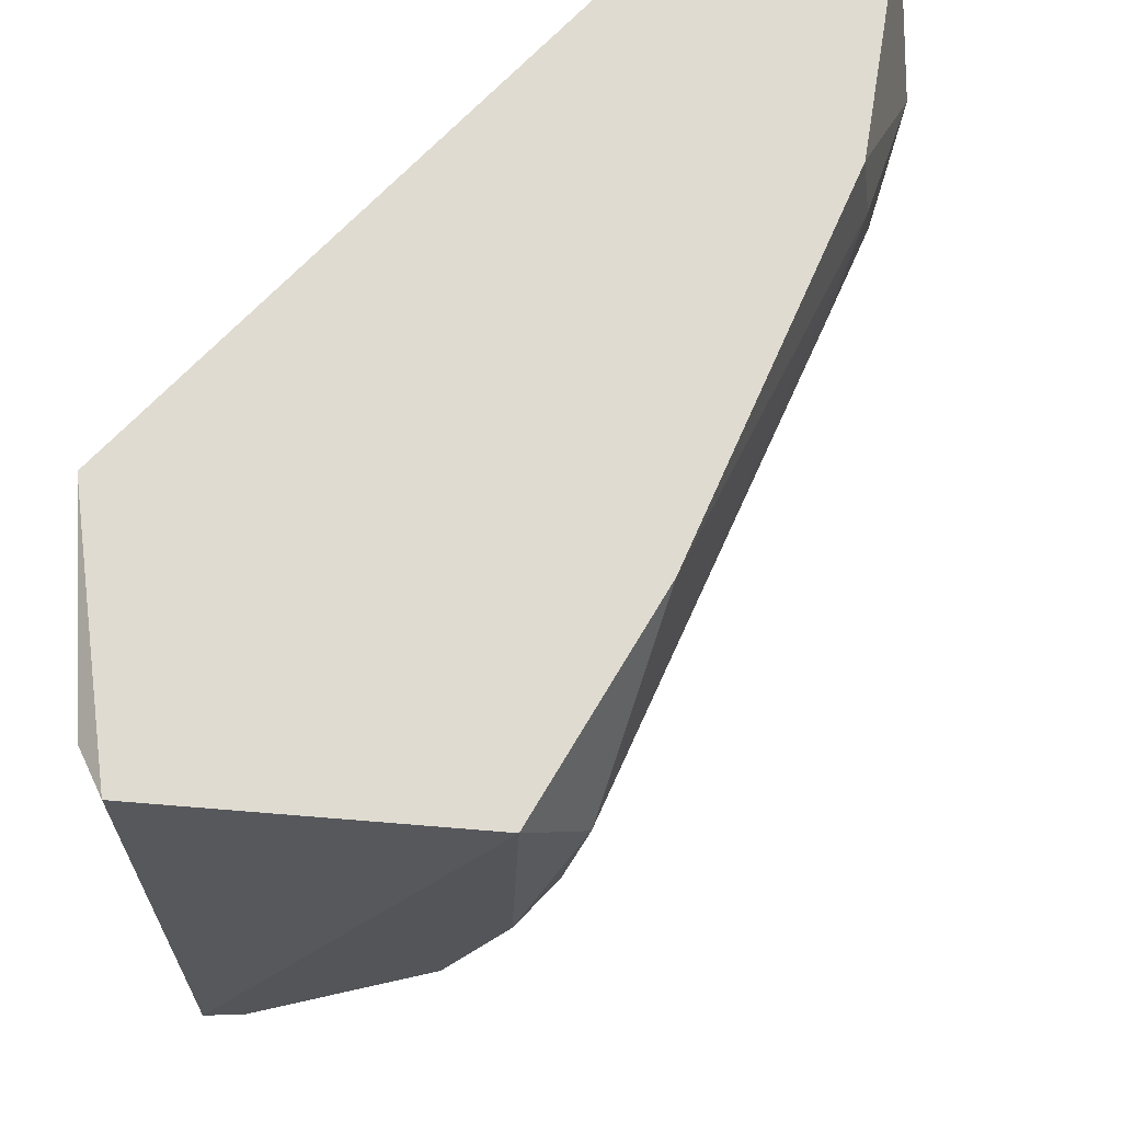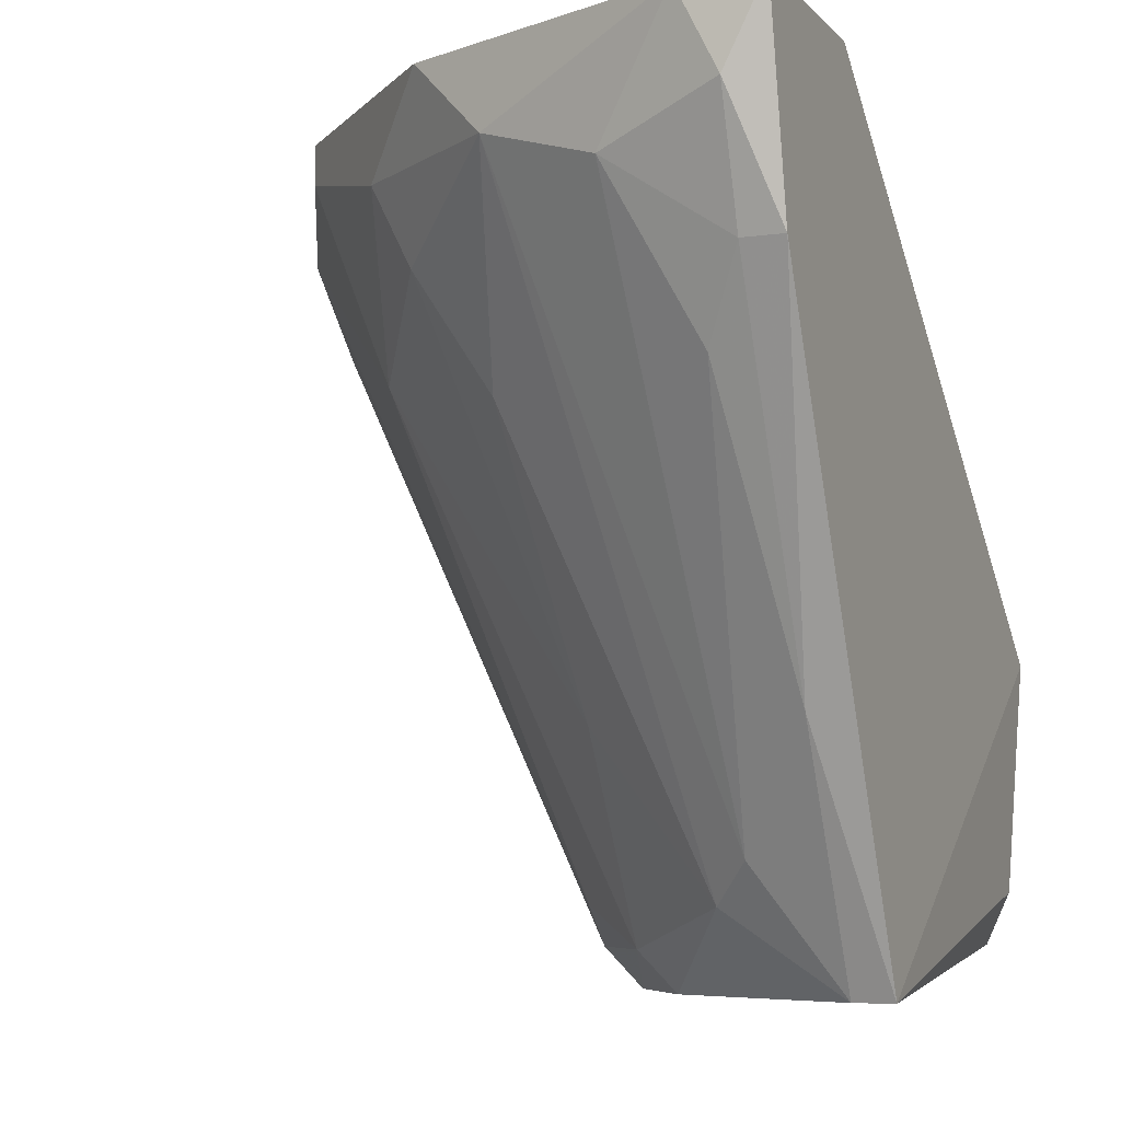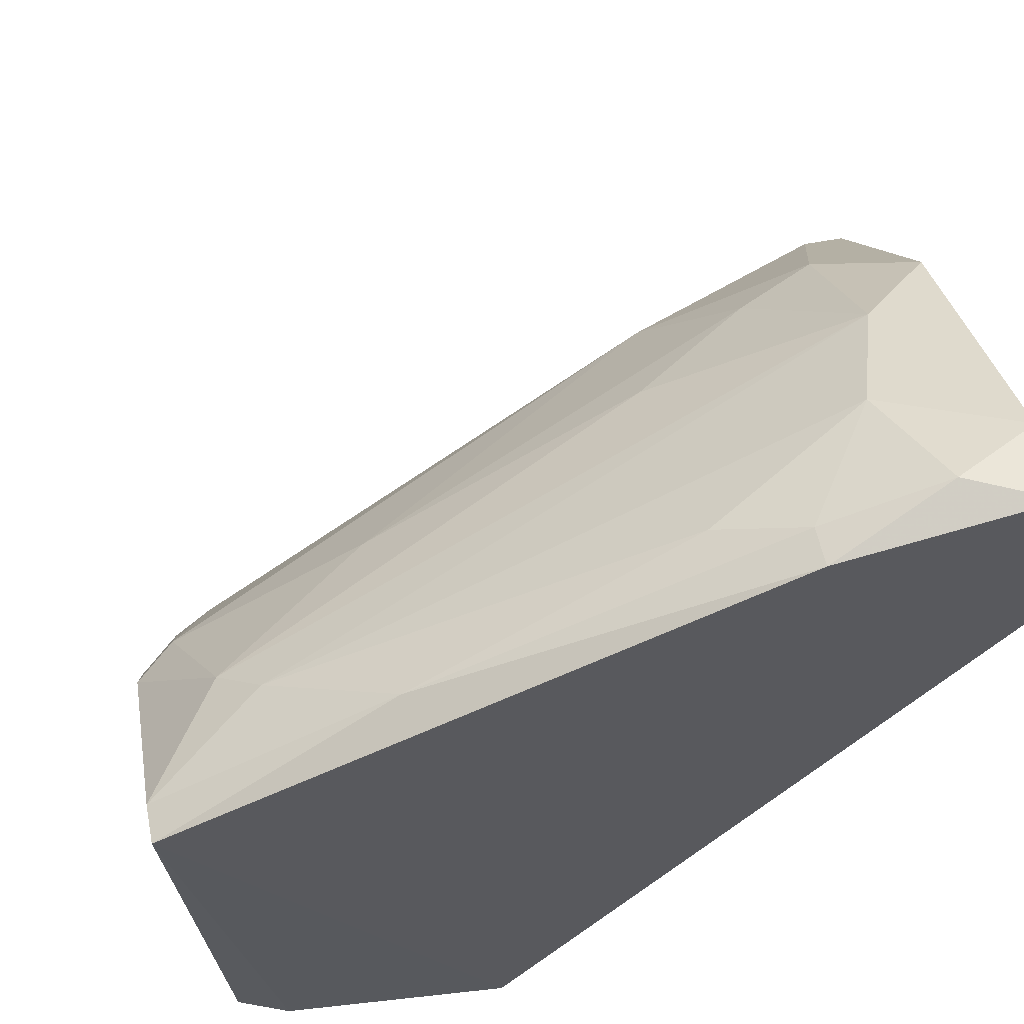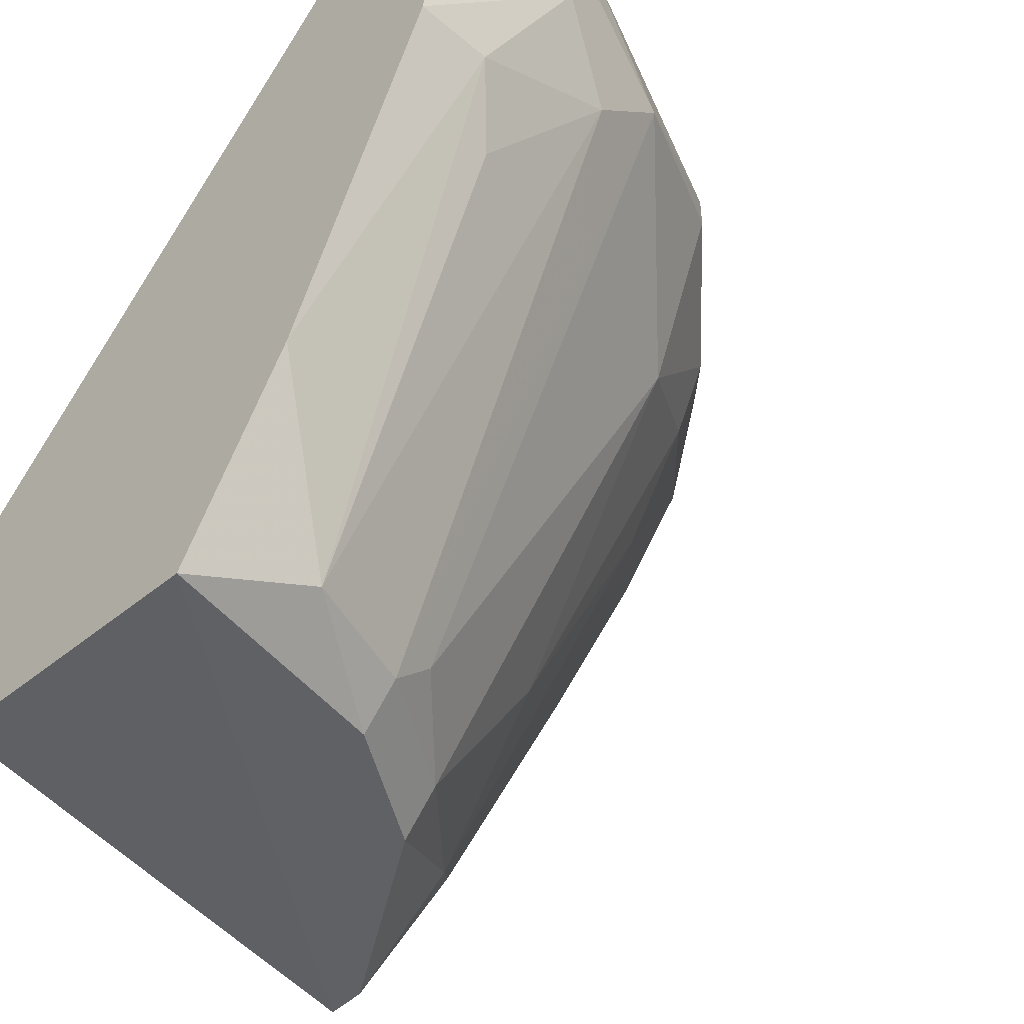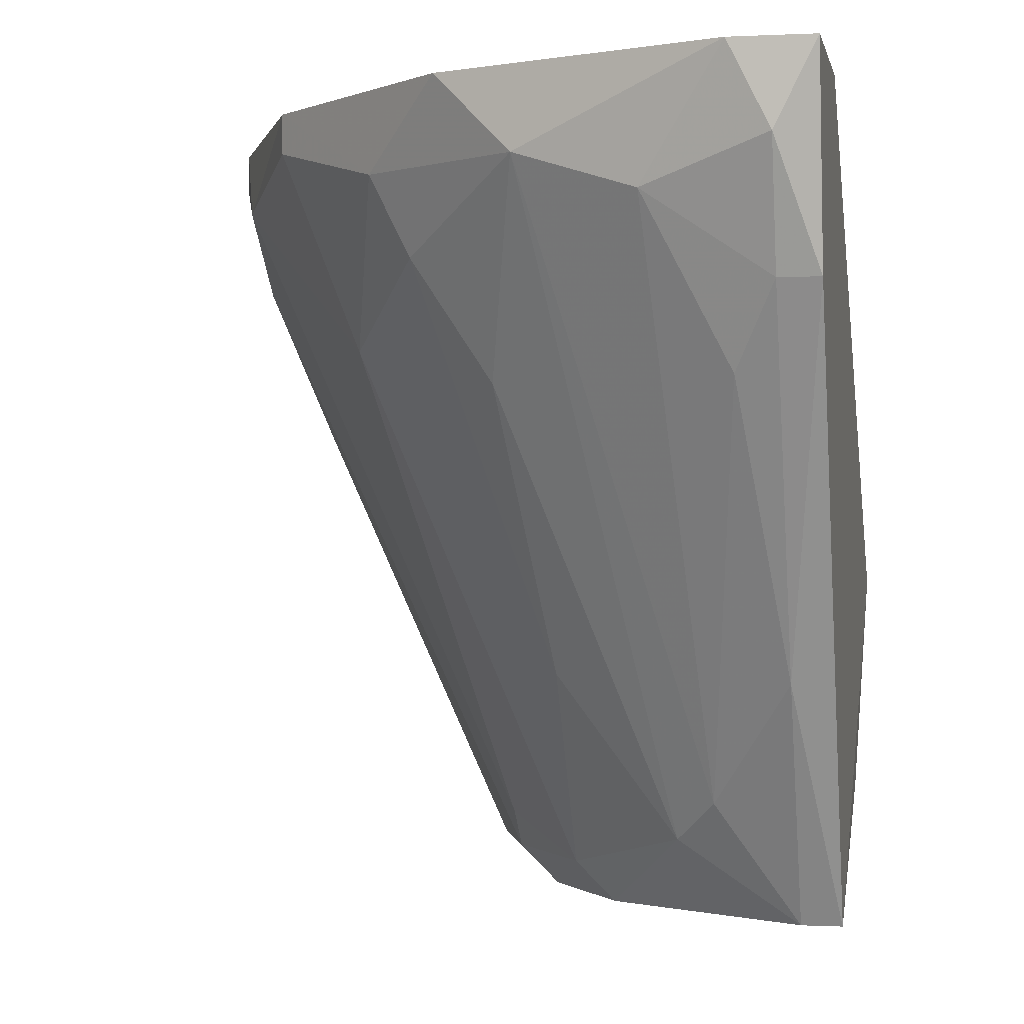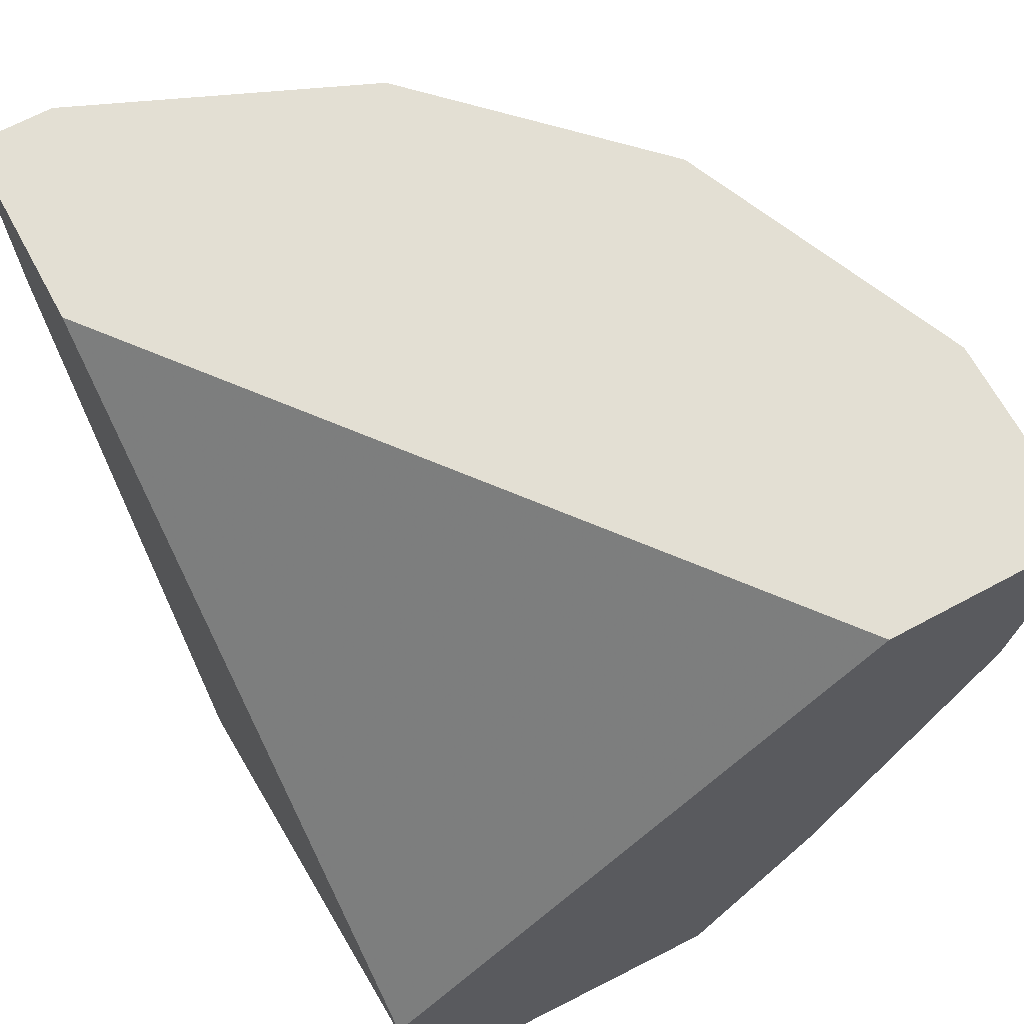
<metadata>
{"format":"obj","ext":"obj","renderer":"f3d","projection":"perspective","resolution":1024,"background":"white","views":[{"elev":-24.2,"azim":7.3,"up":"+Z"},{"elev":-6.8,"azim":-157.4,"up":"+Z"},{"elev":56.4,"azim":-101.4,"up":"+Y"},{"elev":-48.2,"azim":46.5,"up":"+Z"},{"elev":-0.2,"azim":-169.1,"up":"+Z"},{"elev":66.9,"azim":-28.3,"up":"+Z"}]}
</metadata>
<code>
v 0.03607 0.002184 -0.0199
v 0.03607 0.01307 -0.01264
v 0.03607 -0.001445 -0.0199
v 0.03607 0.009438 -0.01627
v 0.008868 0.03483 -0.01264
v 0.008868 0.02031 -0.04529
v 0.008868 0.03302 -0.01809
v 0.008868 -0.001445 -0.04347
v 0.008868 0.02576 -0.0344
v 0.02881 0.02031 -0.0199
v 0.02881 -0.001445 -0.03622
v 0.02881 -0.001445 -0.009017
v 0.03788 0.007624 -0.01083
v 0.03788 0.007624 -0.009017
v 0.03788 -0.001445 -0.009017
v 0.03788 0.005813 -0.01264
v 0.01975 0.02031 -0.0344
v 0.01975 0.0312 -0.01264
v 0.01975 0.01488 -0.04347
v 0.0125 0.02213 -0.03984
v 0.02519 0.003998 -0.04347
v 0.02519 0.02576 -0.01627
v 0.02156 0.009438 -0.04529
v 0.02156 0.02576 -0.02171
v 0.03425 0.003998 -0.02353
v 0.00763 -0.000764 -0.04111
v 0.027 0.02576 -0.01264
v 0.01794 0.01488 -0.04529
v 0.01068 0.03483 -0.009017
v 0.01068 0.0312 -0.02171
v 0.02337 0.01125 -0.04165
v 0.02337 -0.001445 -0.04529
v 0.02337 0.009438 -0.04347
v 0.02337 0.02939 -0.009017
v 0.007052 0.03483 -0.009017
v 0.007052 0.02031 -0.04529
v 0.007052 0.03302 -0.01809
v 0.007052 -0.001445 -0.03077
v 0.007052 0.02576 -0.009017
v 0.01431 0.02031 -0.04165
v 0.01431 0.03302 -0.01446
v 0.03244 0.02031 -0.01083
v 0.03244 0.02031 -0.009017
f 4 16 1
f 29 35 12
f 12 38 32
f 29 12 15
f 12 32 15
f 35 38 39
f 12 35 39
f 38 12 39
f 32 38 8
f 38 35 36
f 6 32 36
f 32 8 36
f 29 15 43
f 2 42 43
f 42 2 10
f 15 32 3
f 18 29 34
f 29 43 34
f 32 6 23
f 19 33 23
f 33 21 23
f 21 32 23
f 8 38 26
f 38 36 26
f 36 8 26
f 33 2 4
f 25 21 4
f 21 33 4
f 3 32 11
f 32 21 11
f 36 35 37
f 29 18 41
f 30 7 41
f 43 15 14
f 2 43 14
f 13 2 14
f 15 13 14
f 43 42 27
f 42 10 27
f 22 18 27
f 10 22 27
f 18 34 27
f 34 43 27
f 40 18 24
f 18 22 24
f 6 36 9
f 7 30 9
f 36 37 9
f 37 7 9
f 6 40 28
f 40 19 28
f 23 6 28
f 19 23 28
f 15 3 16
f 2 13 16
f 13 15 16
f 4 2 16
f 40 6 20
f 18 40 20
f 41 18 20
f 30 41 20
f 6 9 20
f 9 30 20
f 10 19 17
f 19 40 17
f 22 10 17
f 40 24 17
f 24 22 17
f 35 29 5
f 37 35 5
f 7 37 5
f 29 41 5
f 41 7 5
f 33 19 31
f 2 33 31
f 19 10 31
f 10 2 31
f 21 25 1
f 25 4 1
f 3 11 1
f 11 21 1
f 16 3 1

</code>
